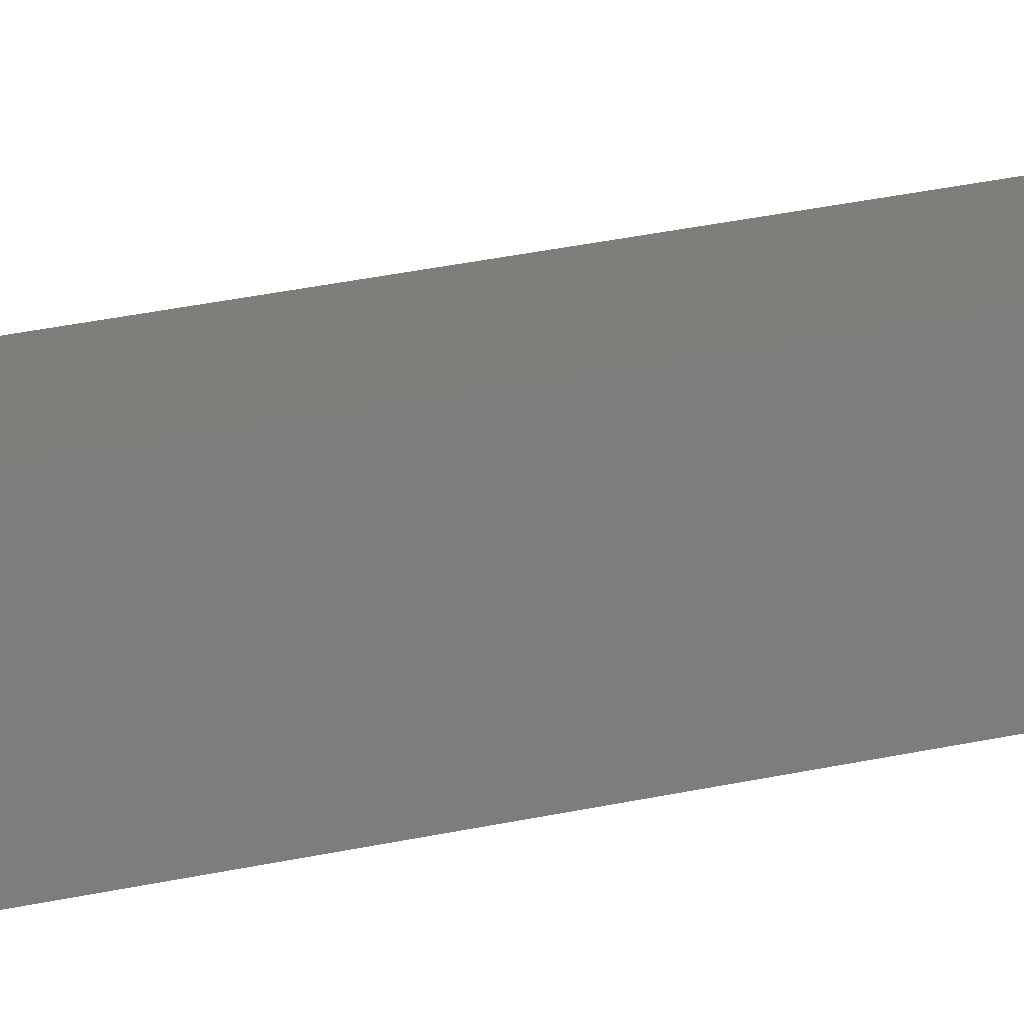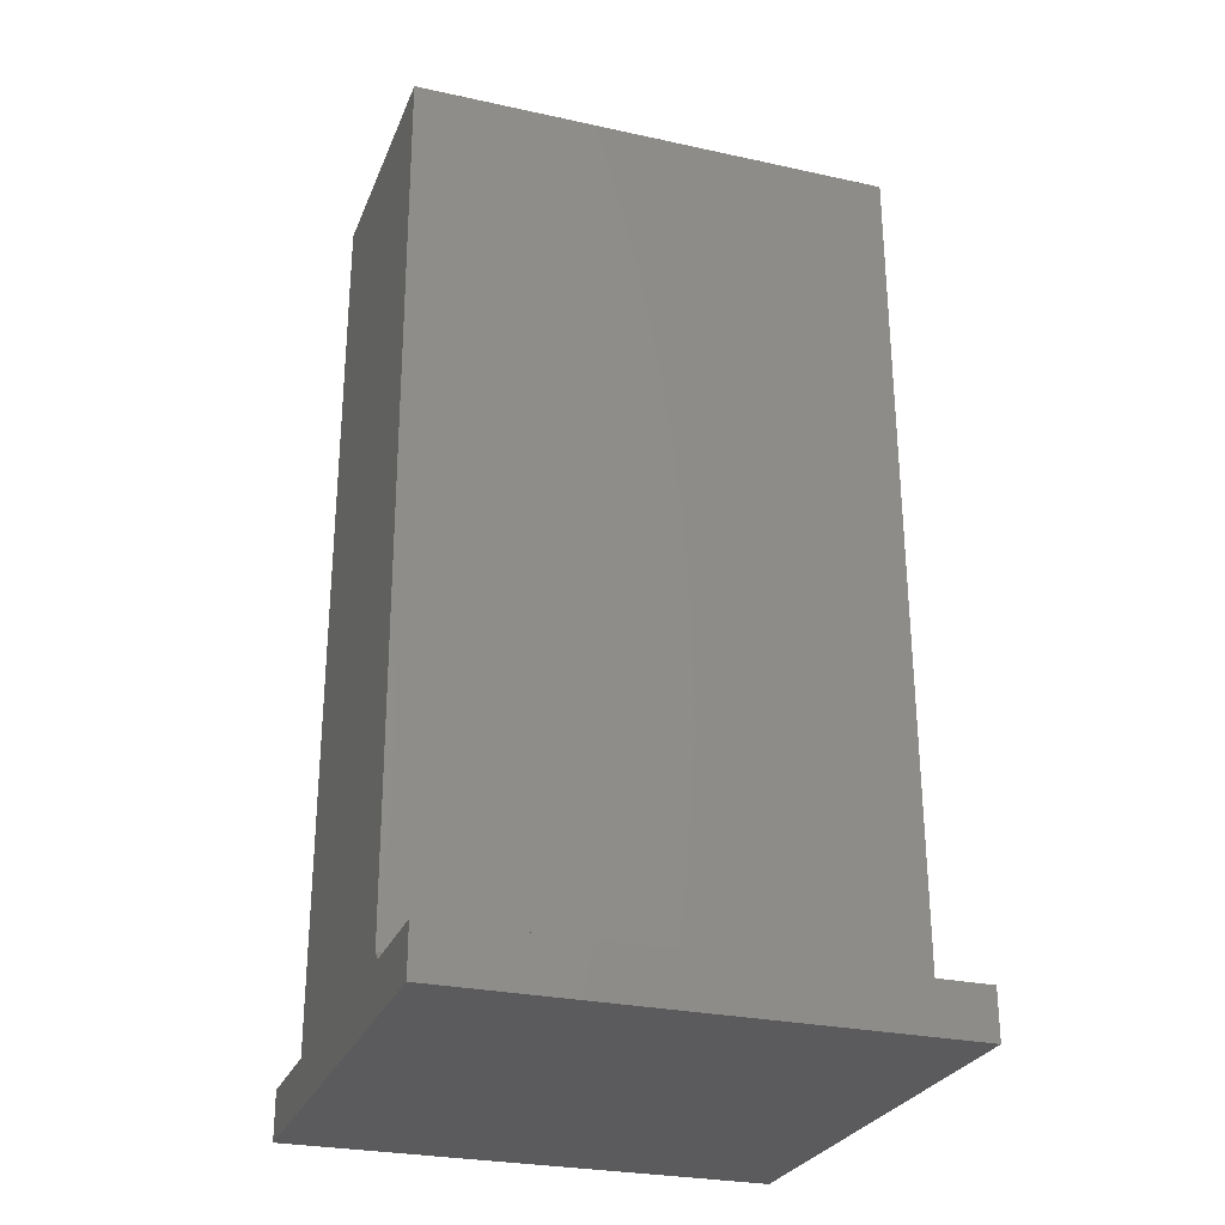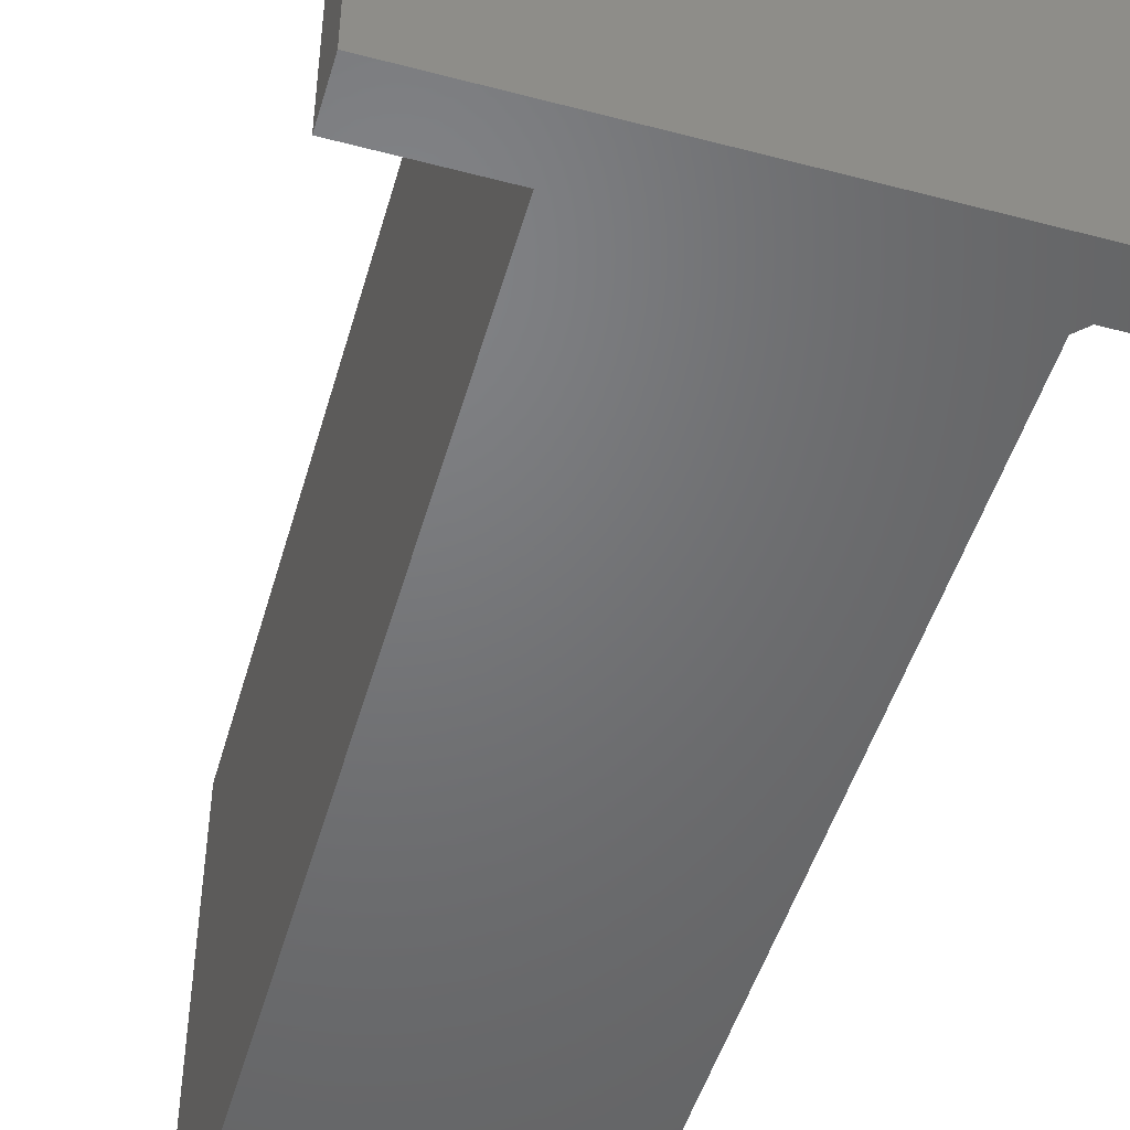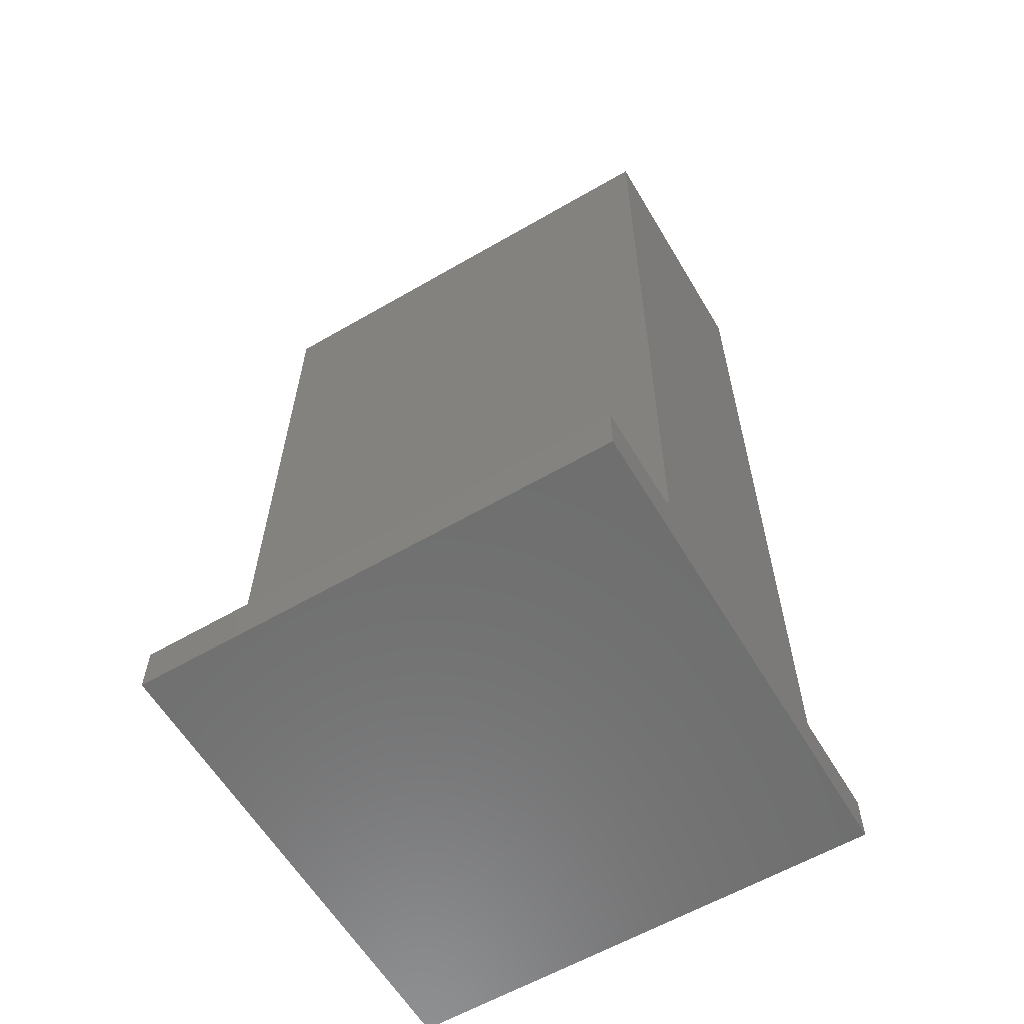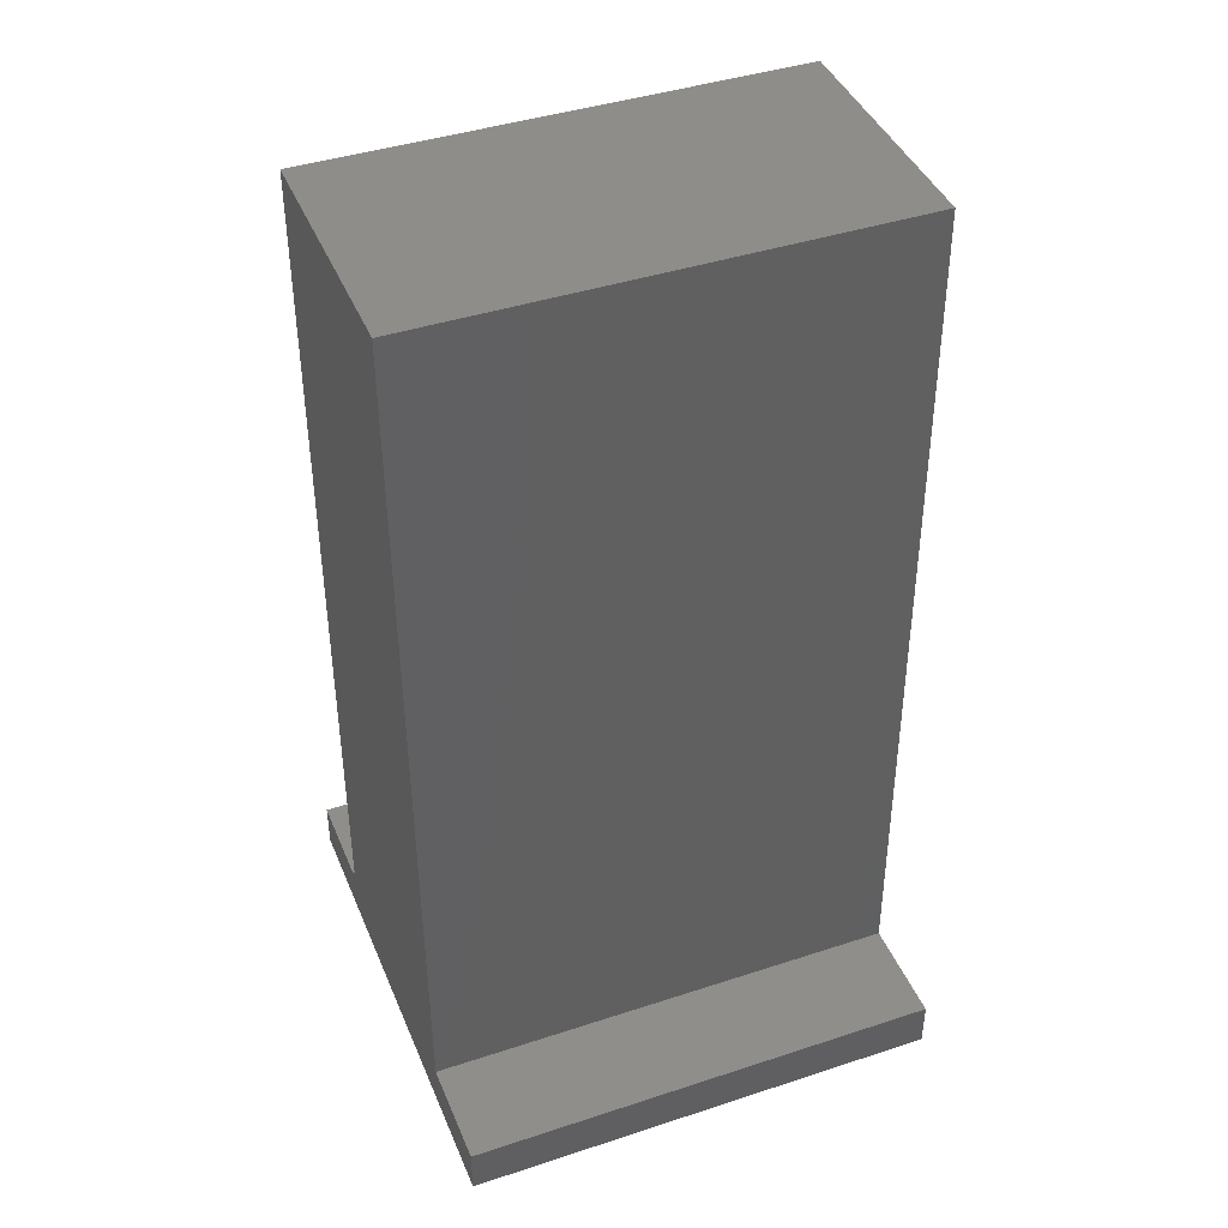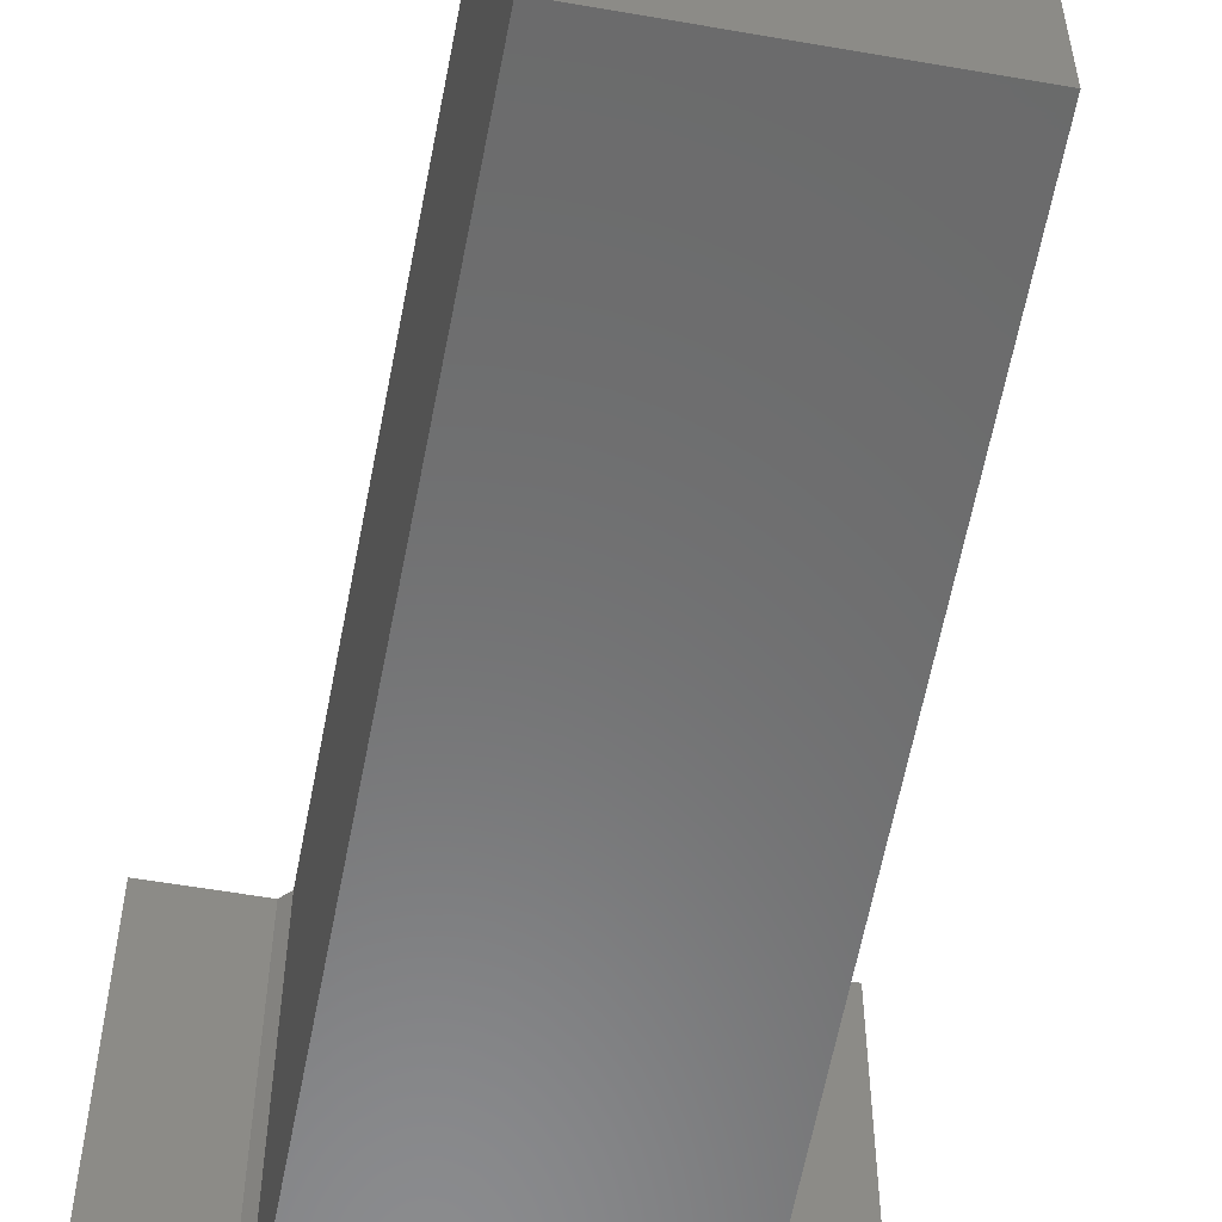
<metadata>
{"format":"stl","ext":"stl","renderer":"f3d","projection":"perspective","resolution":1024,"background":"white","views":[{"elev":-77.2,"azim":-80.4,"up":"+Y"},{"elev":-27.1,"azim":-108.8,"up":"+Z"},{"elev":-49.9,"azim":163.7,"up":"+Y"},{"elev":-60.2,"azim":-59.3,"up":"+Z"},{"elev":42.1,"azim":68.5,"up":"+Z"},{"elev":-57.0,"azim":-10.3,"up":"+Y"}]}
</metadata>
<code>
# stl→obj: 20 verts, 36 faces
v -0.1274 -0.4141 0.002467
v -0.1274 7.232e-18 0.002467
v -0.2109 -0.4141 0.002467
v -0.2109 2.594e-18 0.002467
v -0.1113 -0.4141 0.75
v -0.1113 5.481e-17 0.75
v -0.1195 -0.4141 0.01028
v -0.1195 8.158e-18 0.01028
v 0.113 2.058e-17 0.002467
v -0.2109 0 -0.03906
v 0.2044 2.565e-17 0.002467
v 0.2044 2.305e-17 -0.03906
v -0.003289 6.08e-17 0.75
v 0.1047 6.68e-17 0.75
v 0.113 -0.4141 0.002467
v -0.2109 -0.4141 -0.03906
v 0.2044 -0.4141 -0.03906
v 0.2044 -0.4141 0.002467
v 0.1047 -0.4141 0.75
v -0.003289 -0.4141 0.75
f 1 2 3
f 3 2 4
f 5 6 7
f 7 6 8
f 9 2 8
f 10 4 2
f 10 2 9
f 10 9 11
f 10 11 12
f 6 13 8
f 8 13 14
f 8 14 9
f 7 1 15
f 16 17 18
f 16 18 15
f 16 15 1
f 16 1 3
f 15 19 7
f 7 19 20
f 7 20 5
f 8 2 7
f 7 2 1
f 4 10 3
f 3 10 16
f 13 6 20
f 20 6 5
f 14 13 19
f 19 13 20
f 15 9 19
f 19 9 14
f 18 11 15
f 15 11 9
f 12 11 17
f 17 11 18
f 16 10 17
f 17 10 12

</code>
